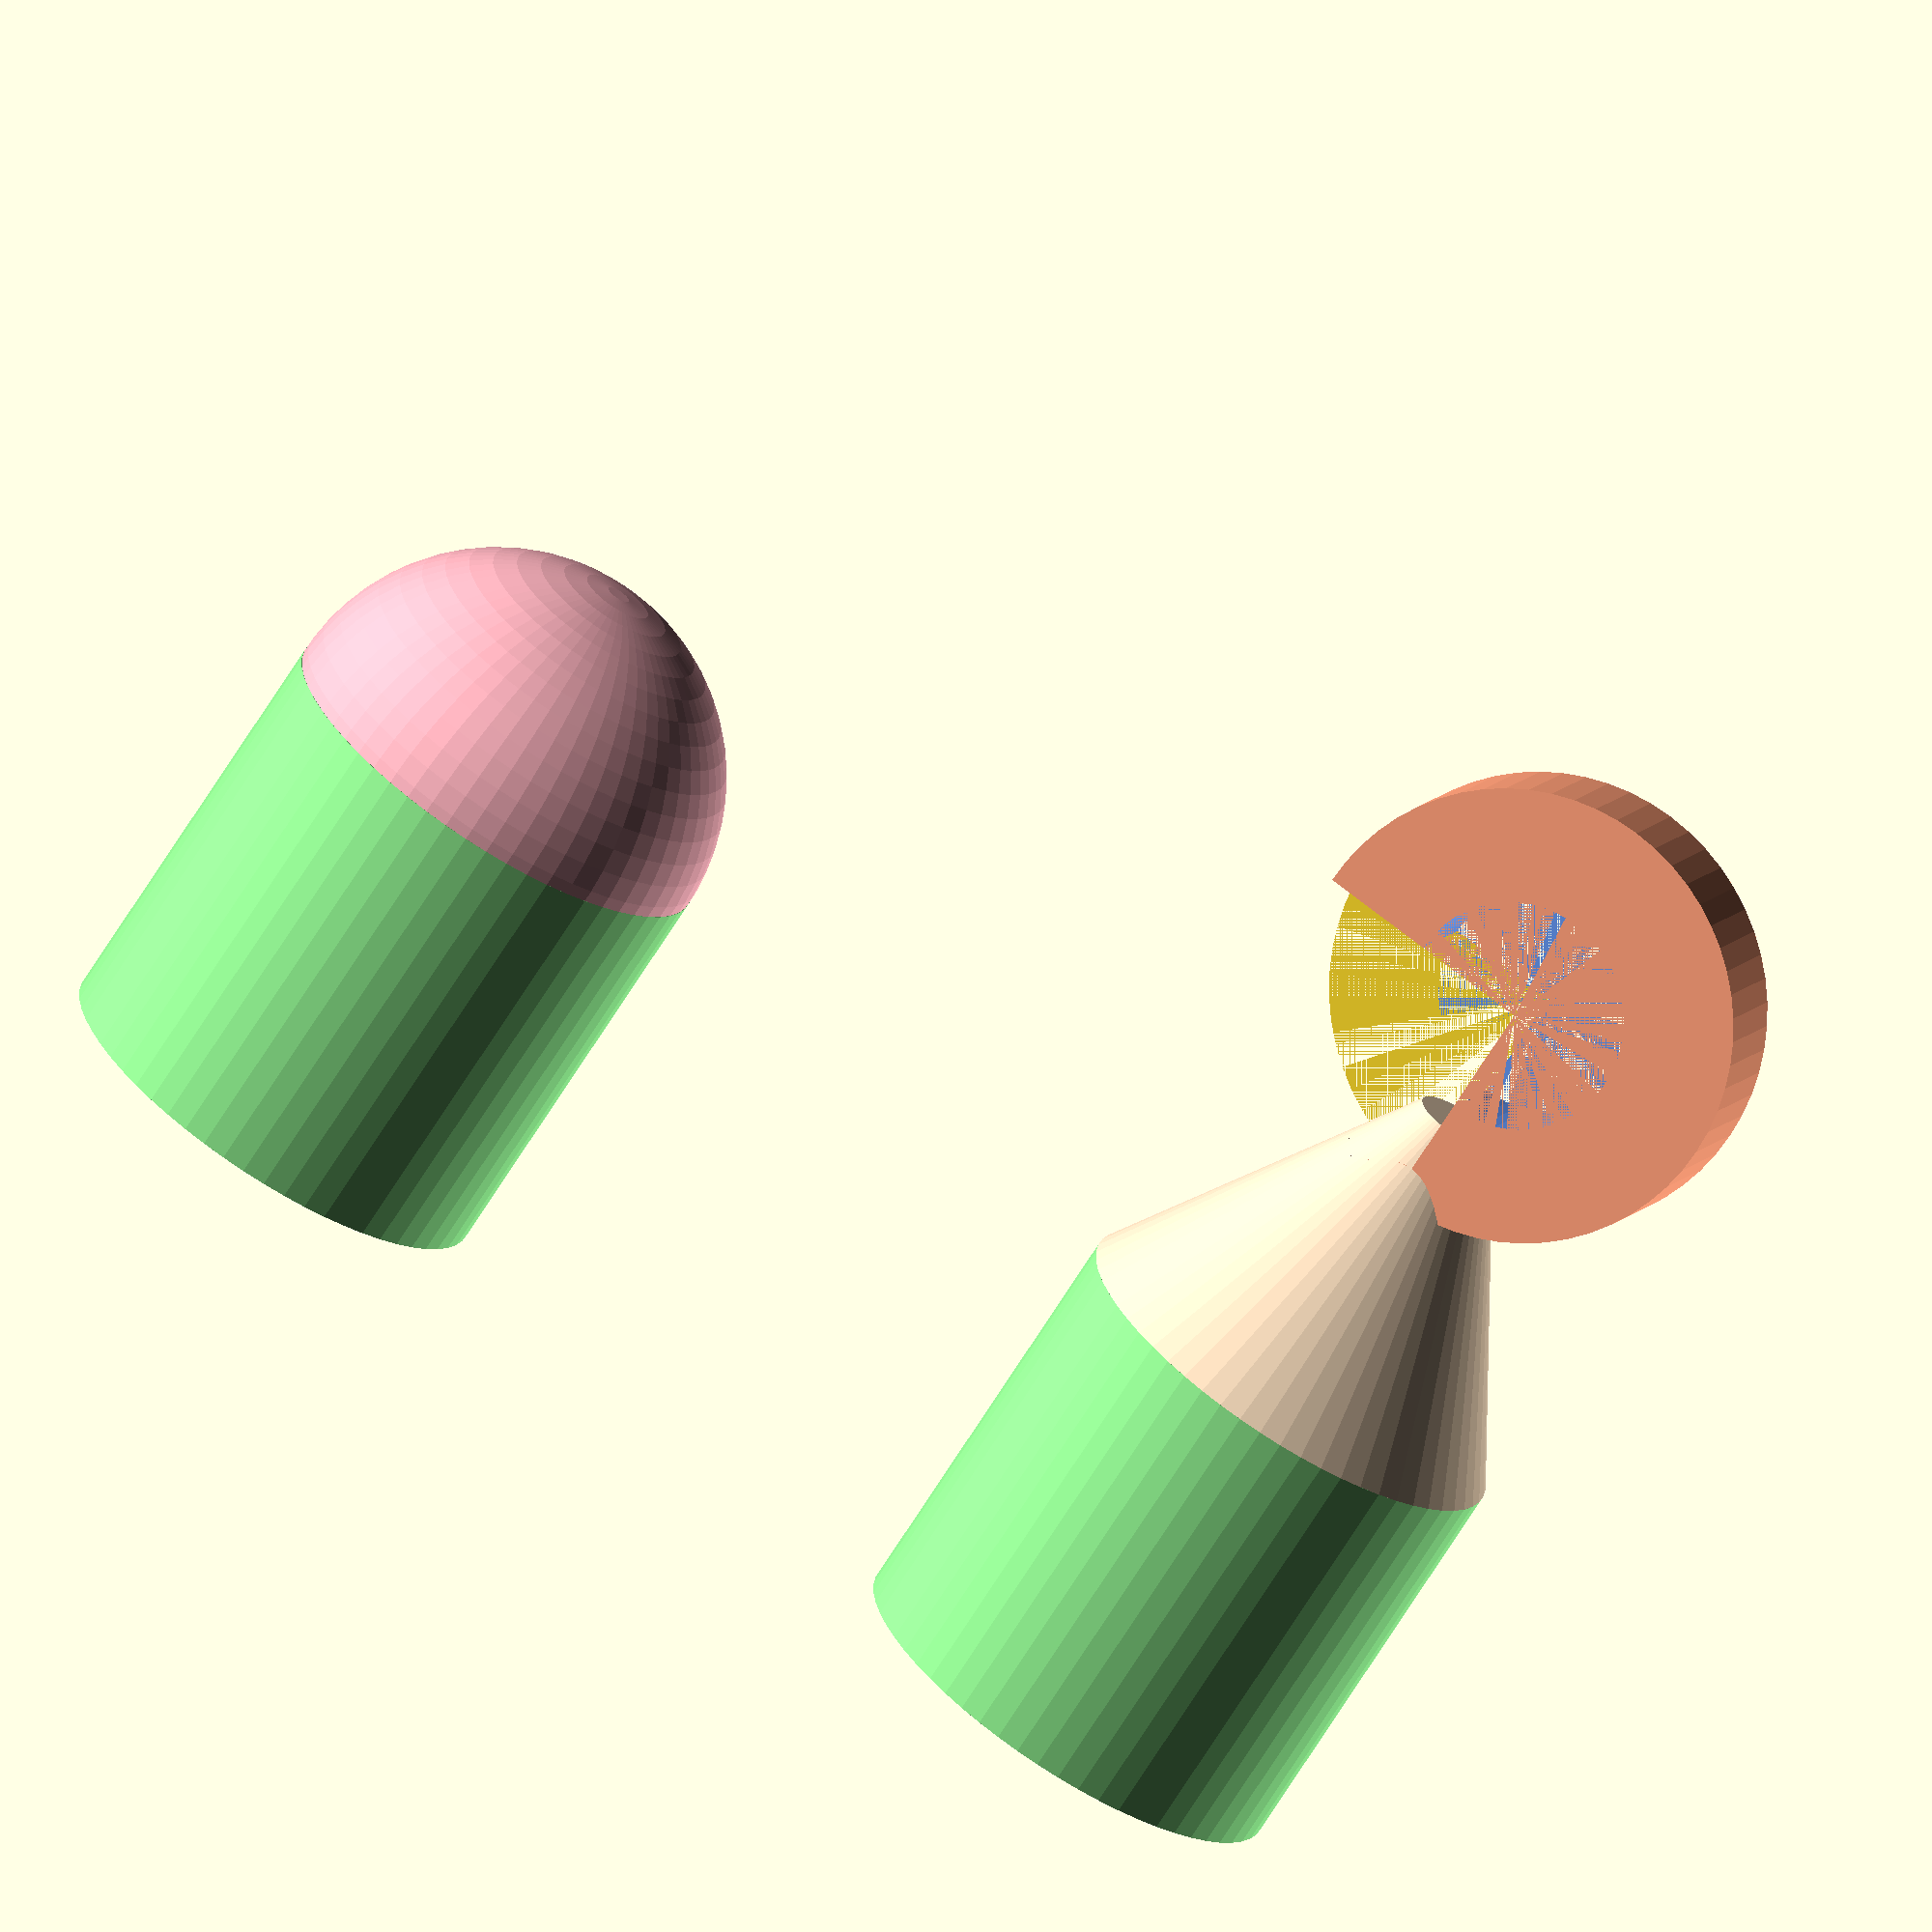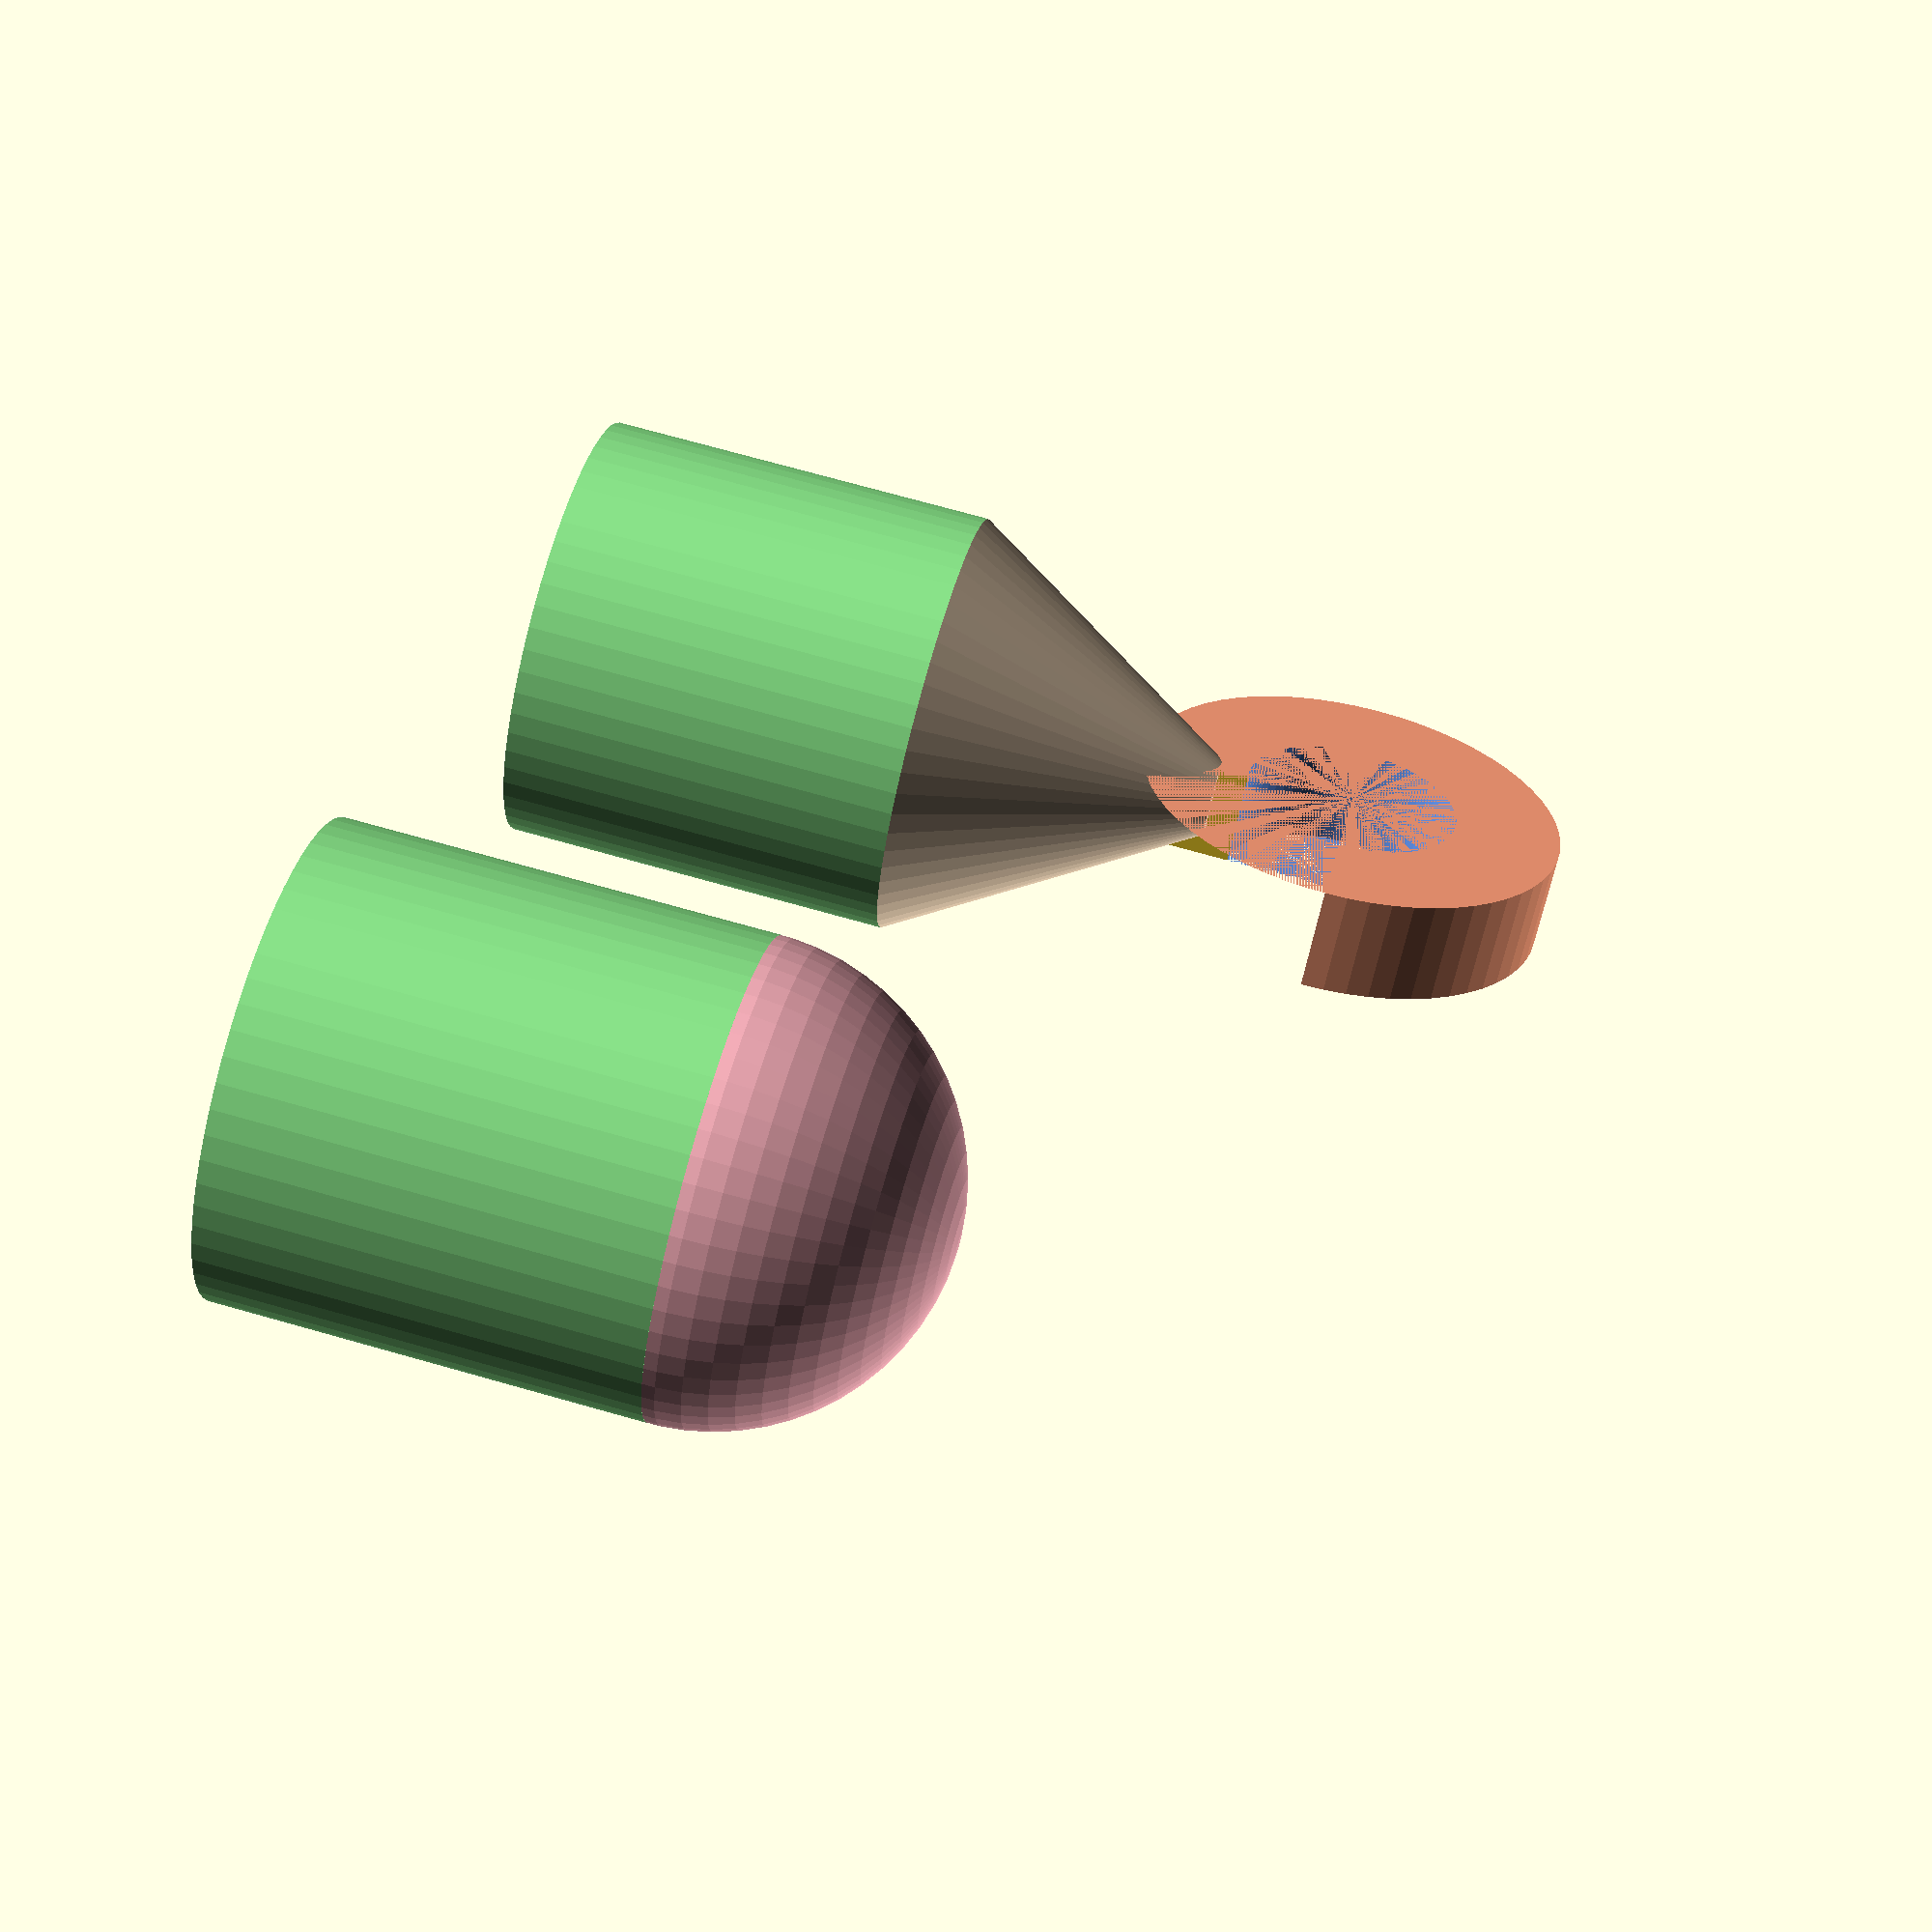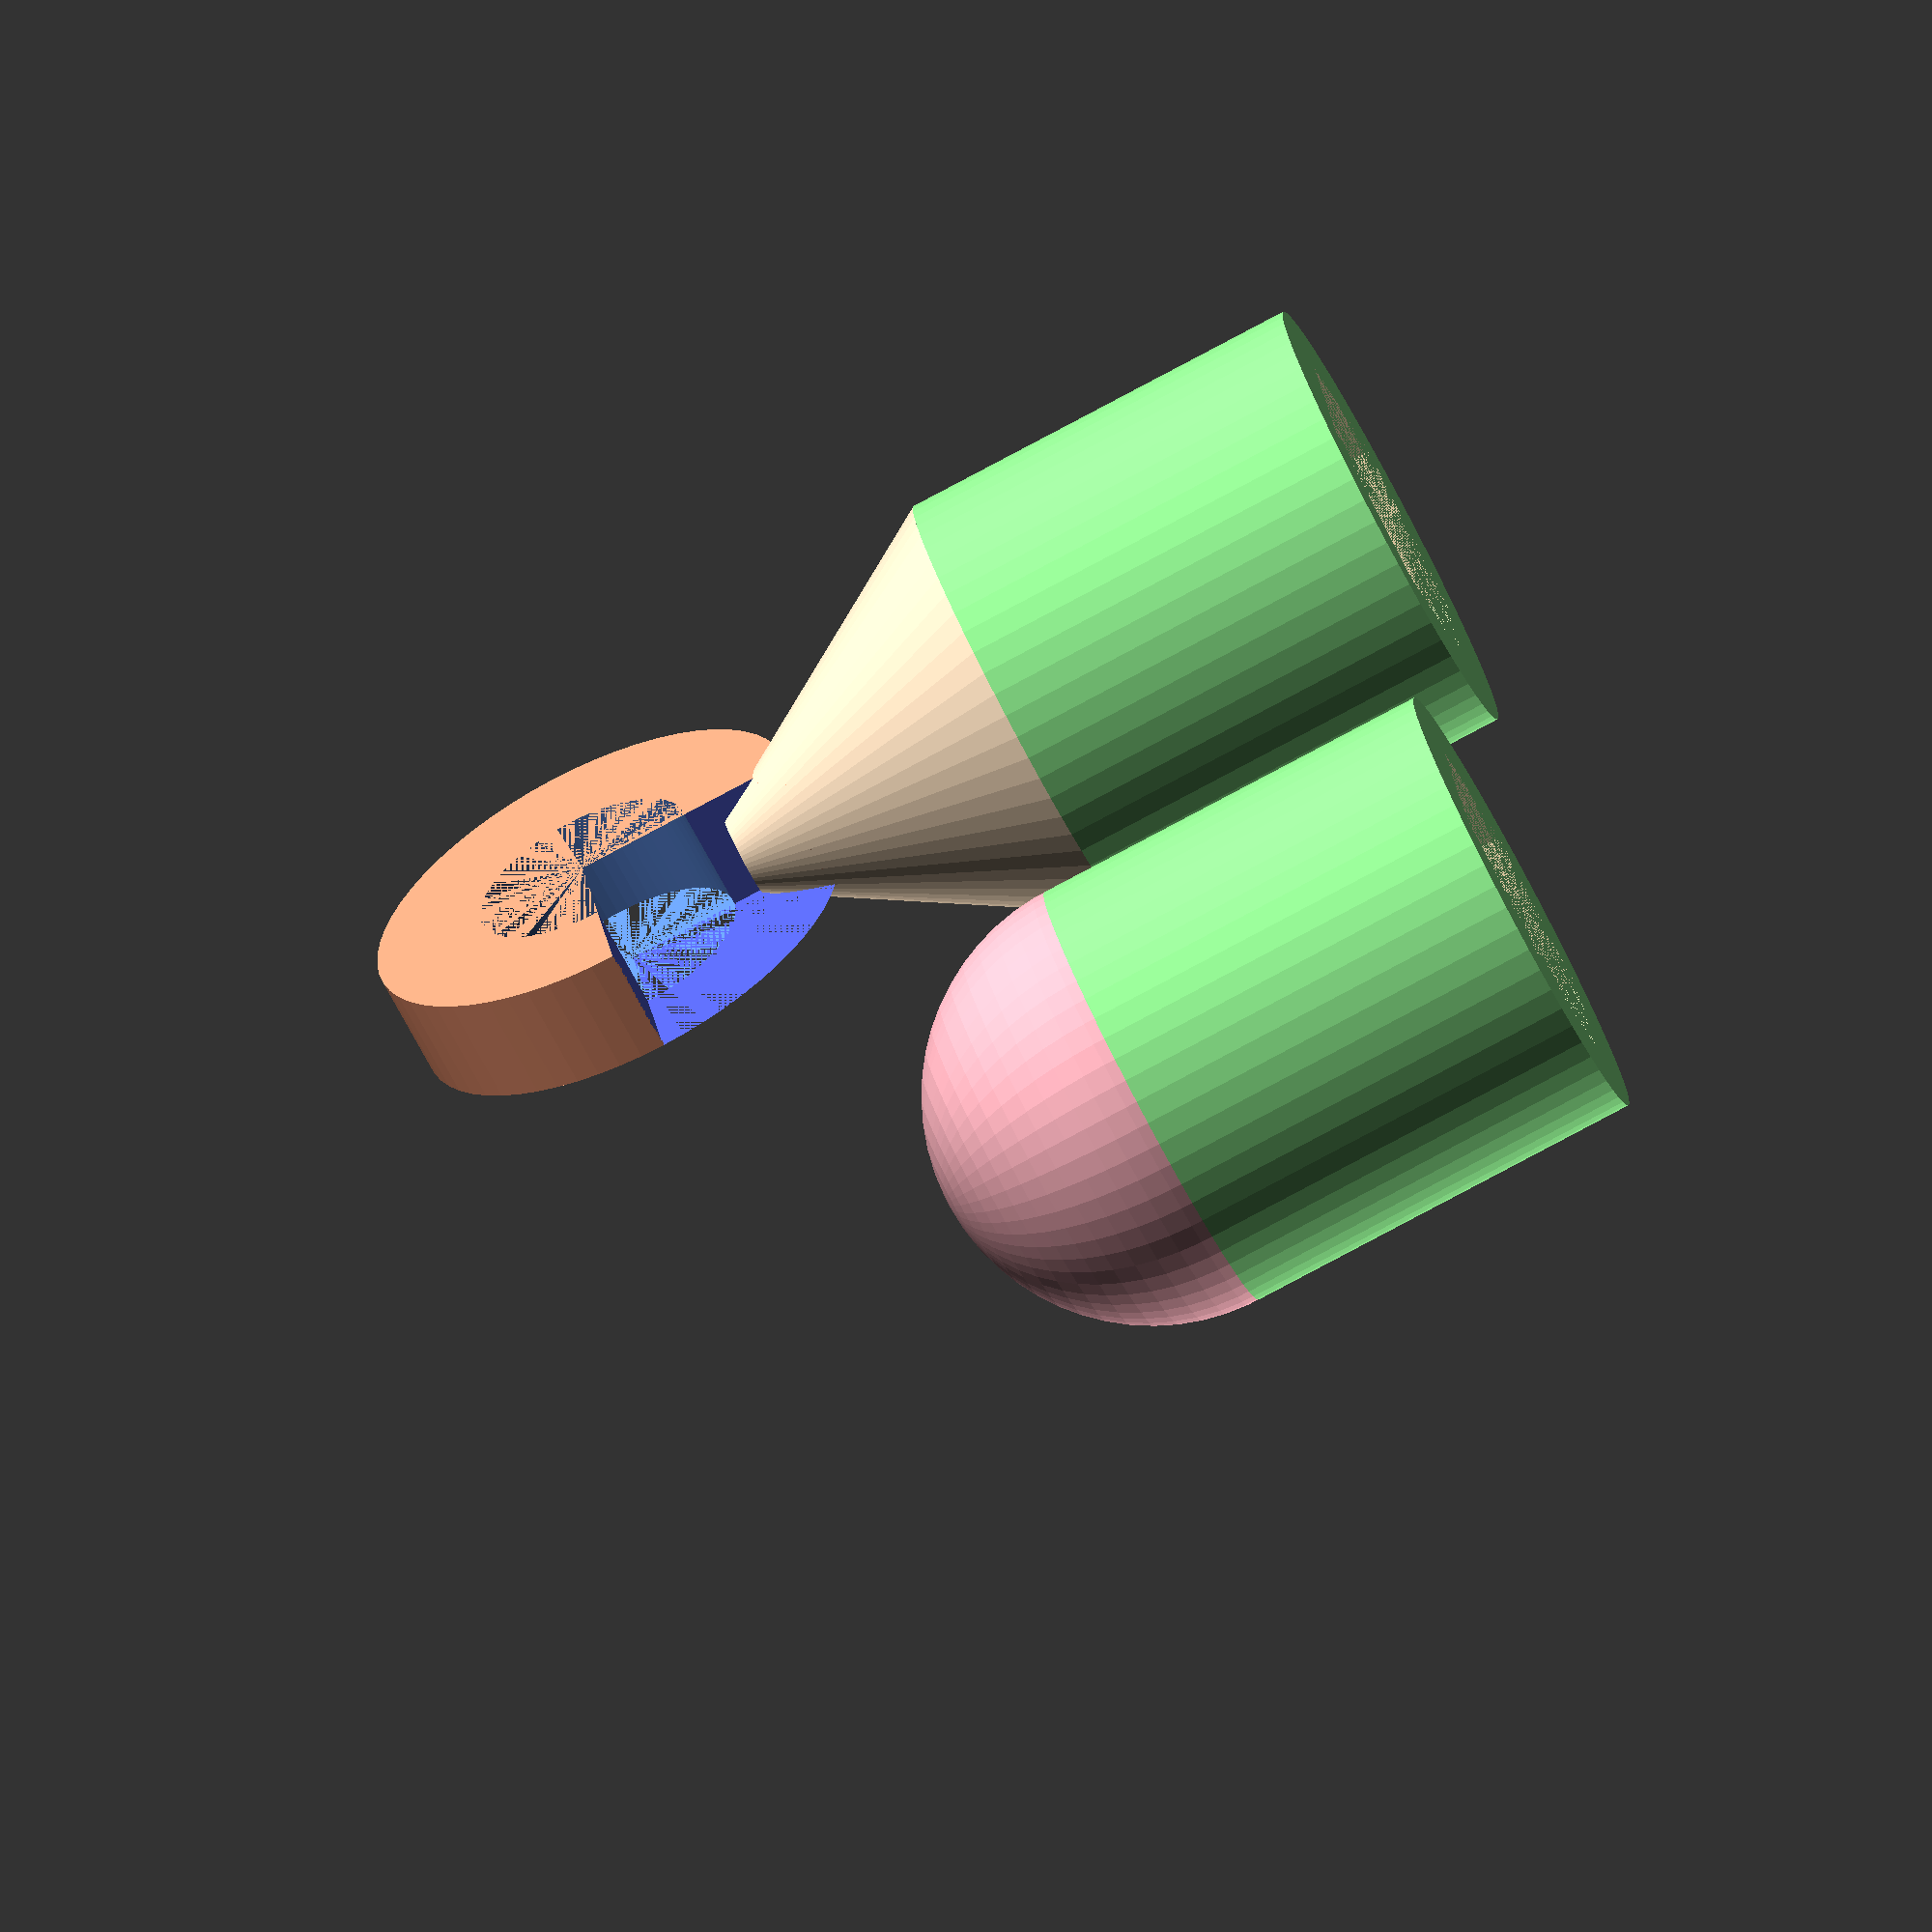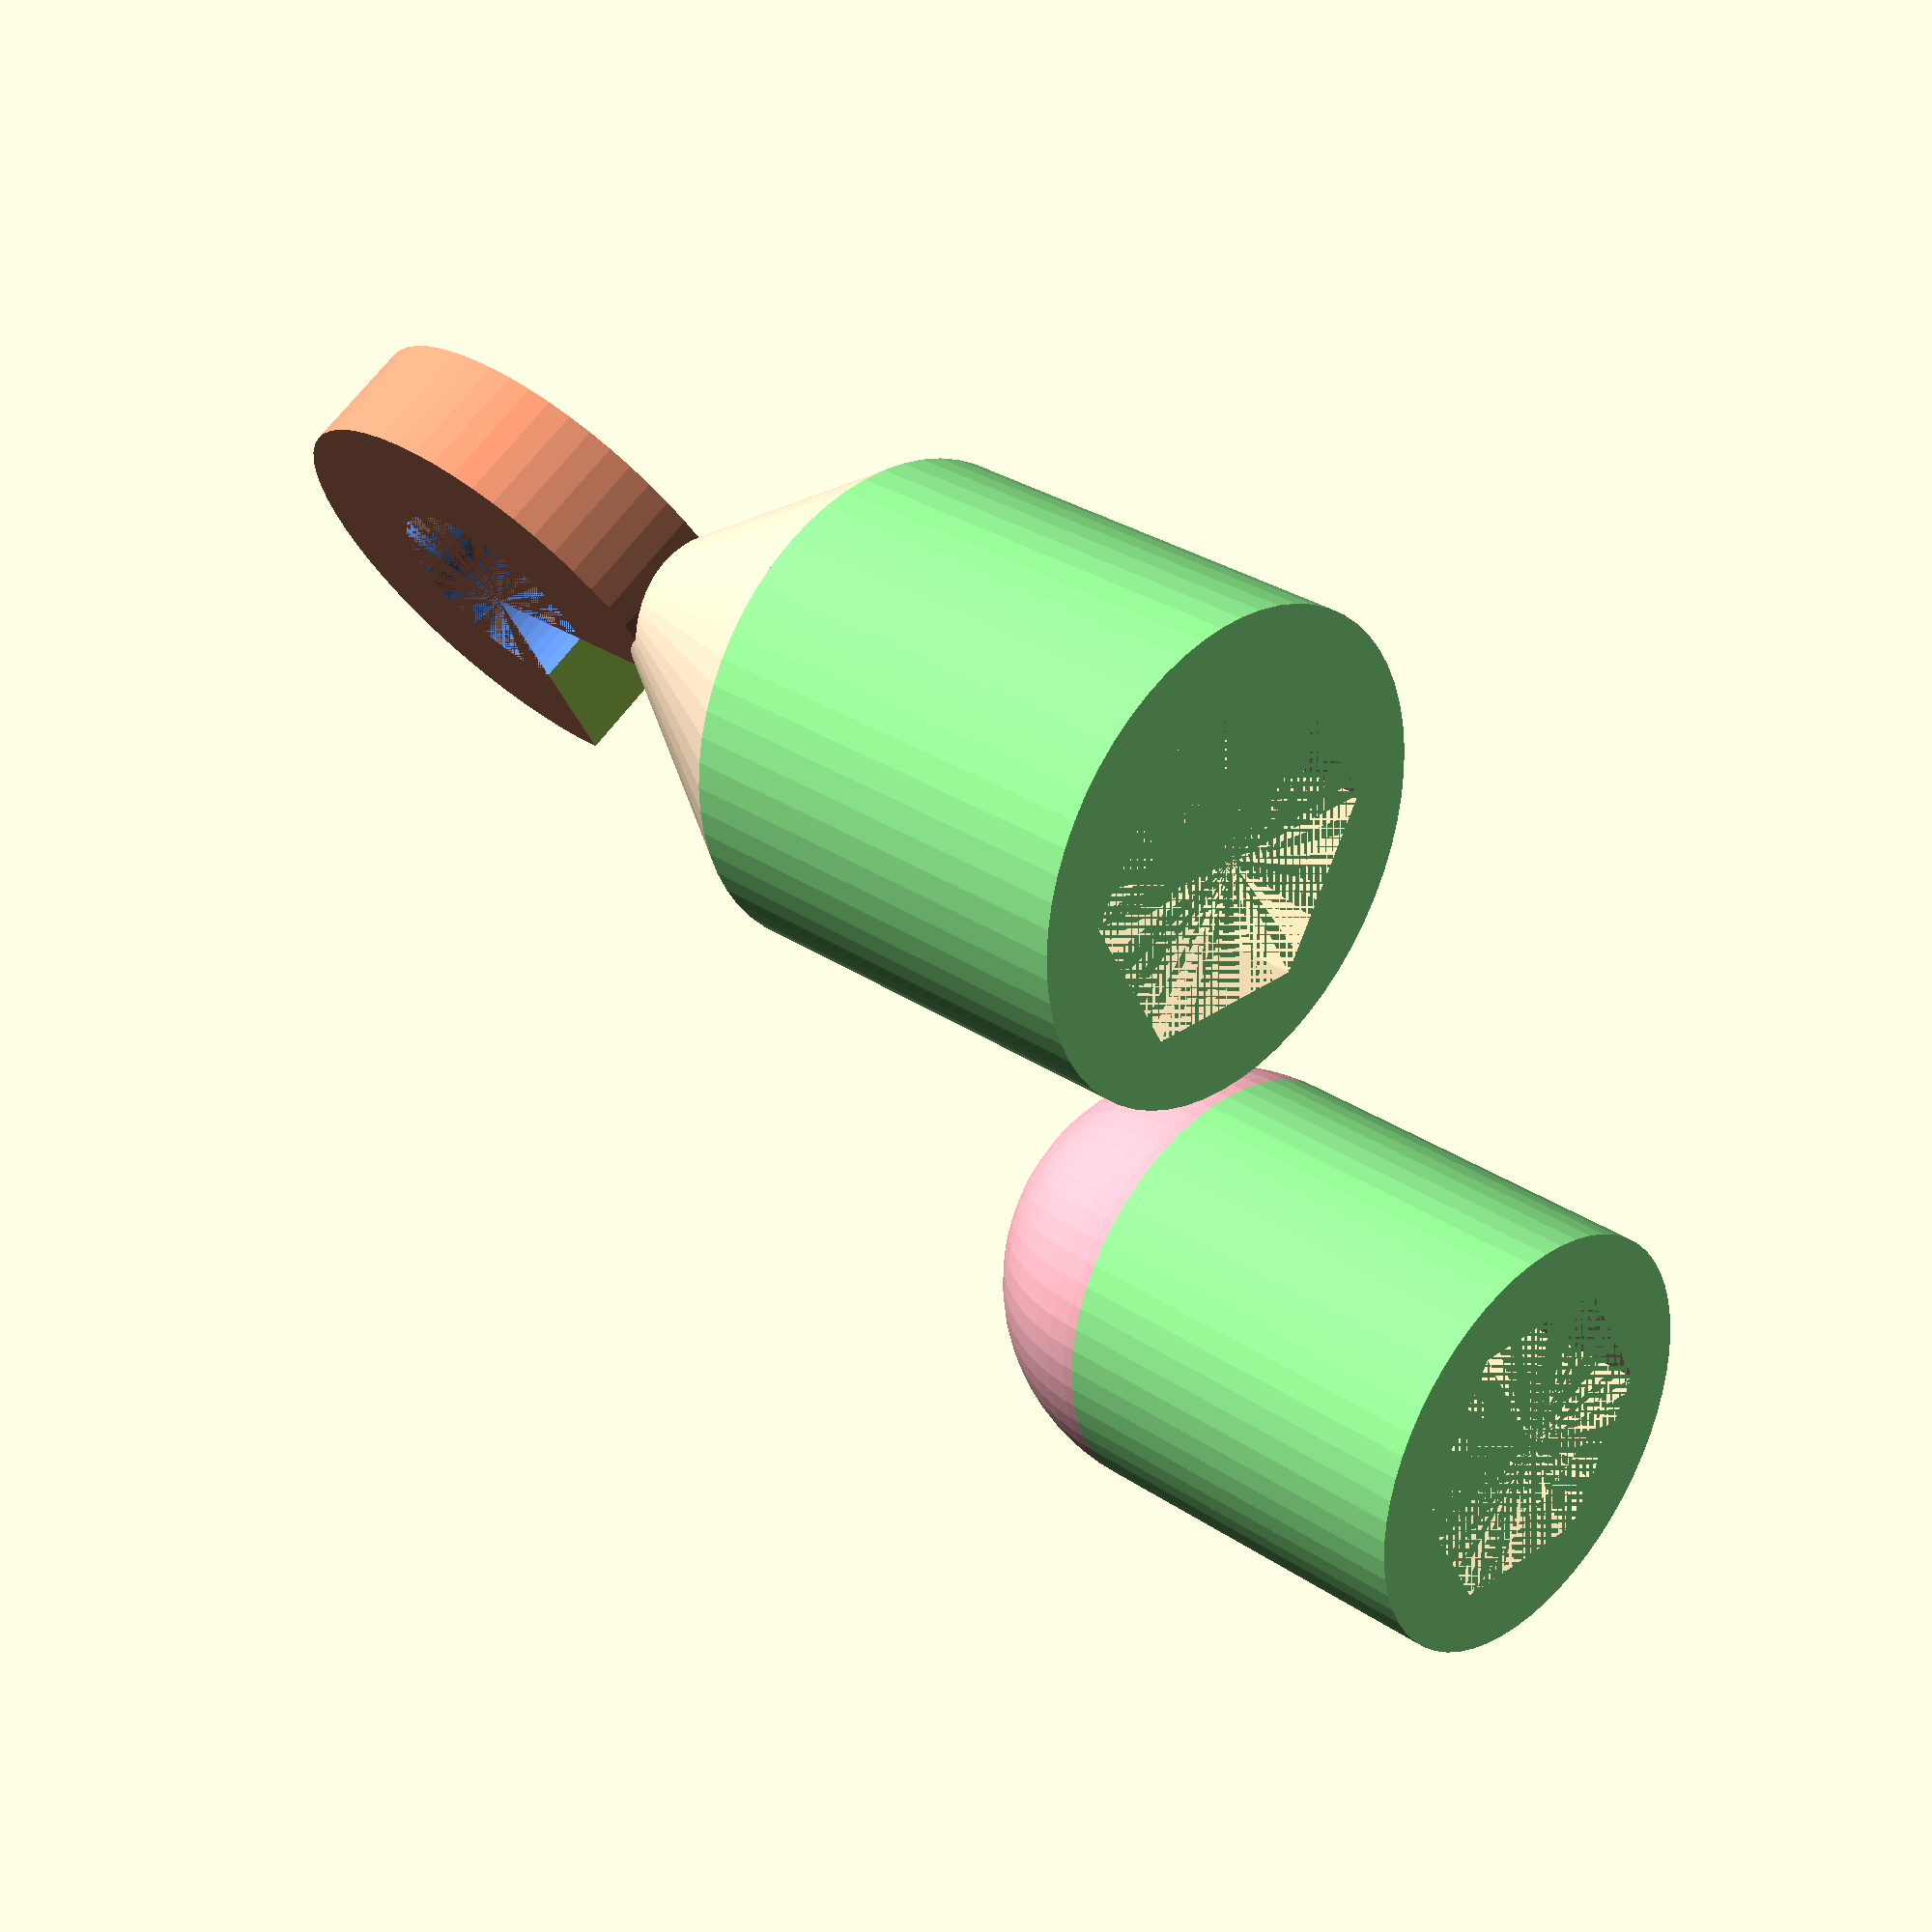
<openscad>
//
// VENETIAN BLIND -- HANDLE CAPS
//
// Replace the handle of your venetian blinds.
//
// Author: RobotAnna
// https://www.printables.com/@RobotAnna
// CC Public Domain



// PARAMETERS
dia_rod   =   8;  // diameter of the rod that you will use as a handle
smoothing =  60;  // cylinder smoothing: set to 60 while designing, and up to 300 for the final render.



// CONSTANTS
base_height = 10;  // Height of the part that connects to the rod. I reccommend to keep it at 10mm.



// DERIVED



// MODULES
// colors are not necessary, this just helps to debug the code

module base() {
    difference() {

        color("LightGreen")
        cylinder(h=base_height, d=dia_rod+3, center=false, $fn=smoothing);
    
        color("Wheat")
        linear_extrude(base_height) circle(d=dia_rod, $fn=6);

    }
}


module cap() {
    color("LightPink")
    translate([0,0,base_height])
    sphere(d=dia_rod+3, $fn=smoothing); 
}


module hook() {
    translate([0,0,base_height])
    color("Bisque")
    cylinder(h=(dia_rod+3)/2 + dia_rod/4, d1=dia_rod+3, d2=dia_rod/4, center=false, $fn=smoothing);

    translate([0, -dia_rod/8, base_height + (dia_rod+3)])
    rotate([270,0,0])

    difference() {
        color("LightSalmon")
        cylinder(h=dia_rod/3, d=dia_rod+3,     center=false, $fn=smoothing);

        color("CornflowerBlue")
        cylinder(h=dia_rod/3, d=(dia_rod+3)/2, center=false, $fn=smoothing);

        cube((dia_rod+3)/2);
    }

}



// PUT IT ALL TOGETHER
translate([dia_rod*3,0,0]) cap();
translate([dia_rod*3,0,0]) base();


hook();
base();


</openscad>
<views>
elev=249.4 azim=21.1 roll=212.1 proj=o view=wireframe
elev=106.9 azim=44.3 roll=254.3 proj=p view=wireframe
elev=81.5 azim=106.1 roll=118.0 proj=o view=wireframe
elev=329.4 azim=119.4 roll=134.1 proj=p view=wireframe
</views>
